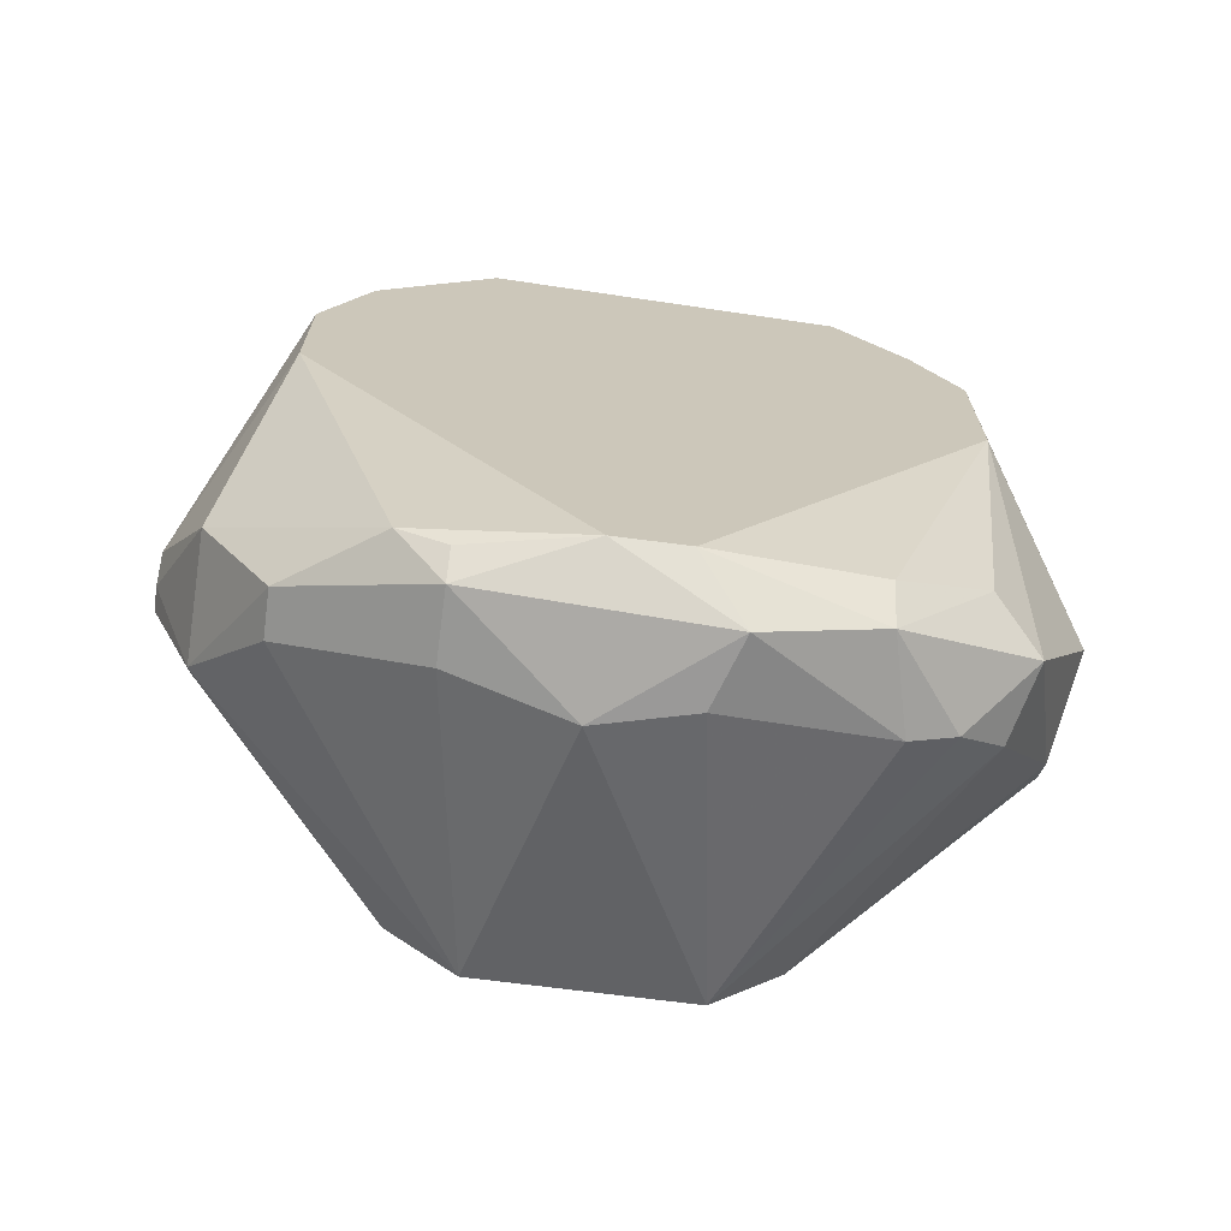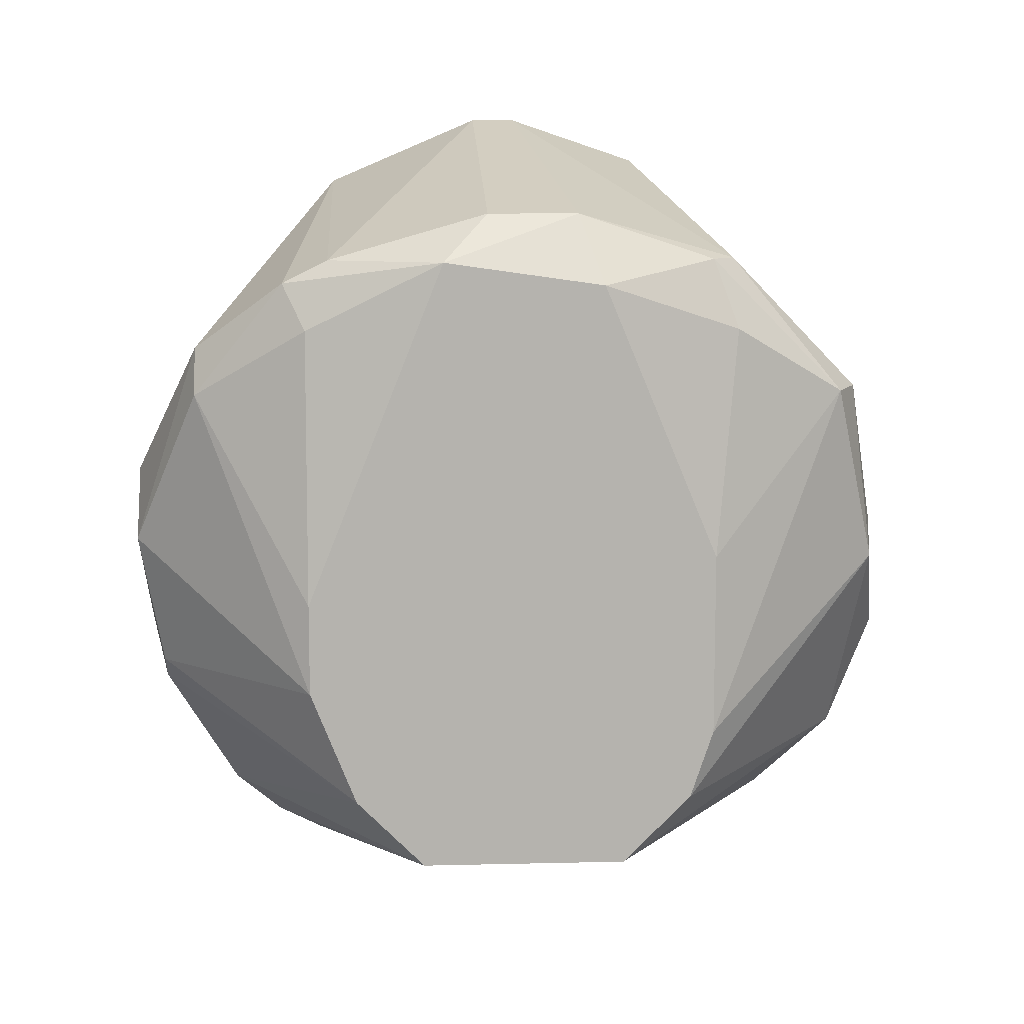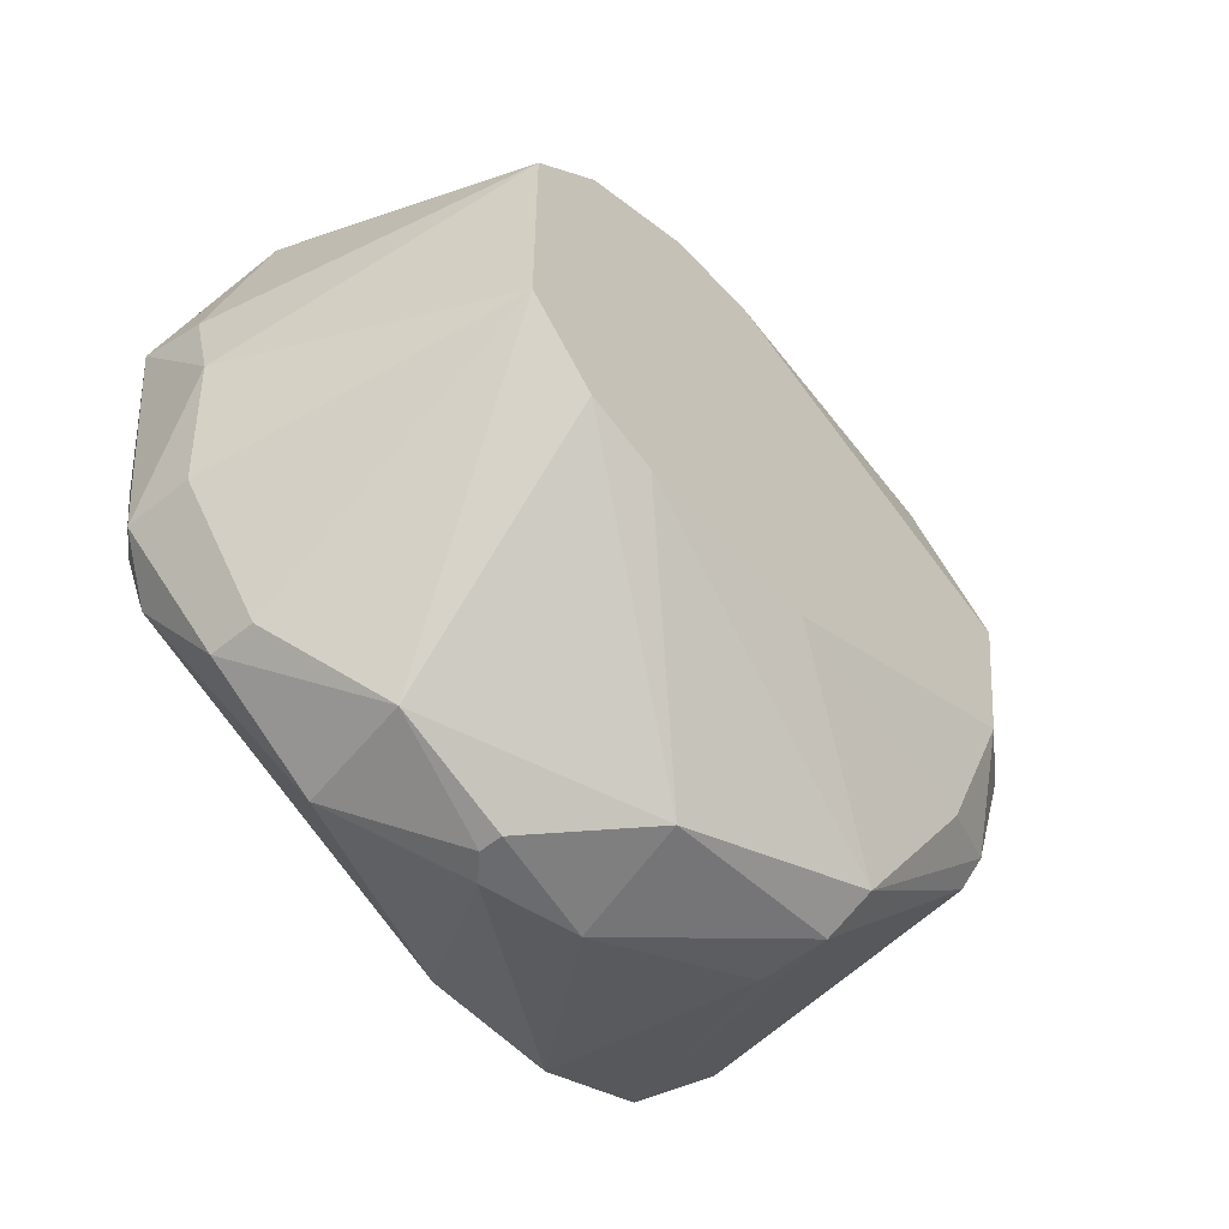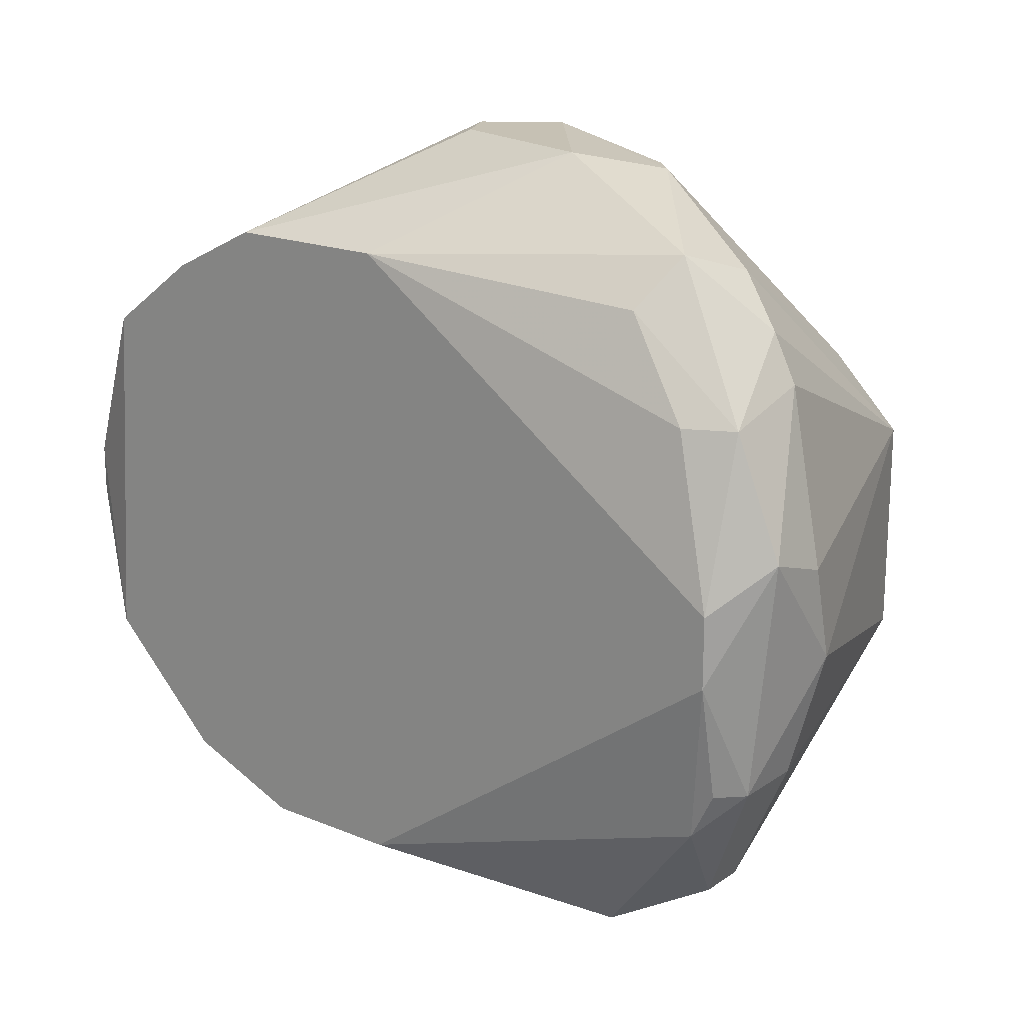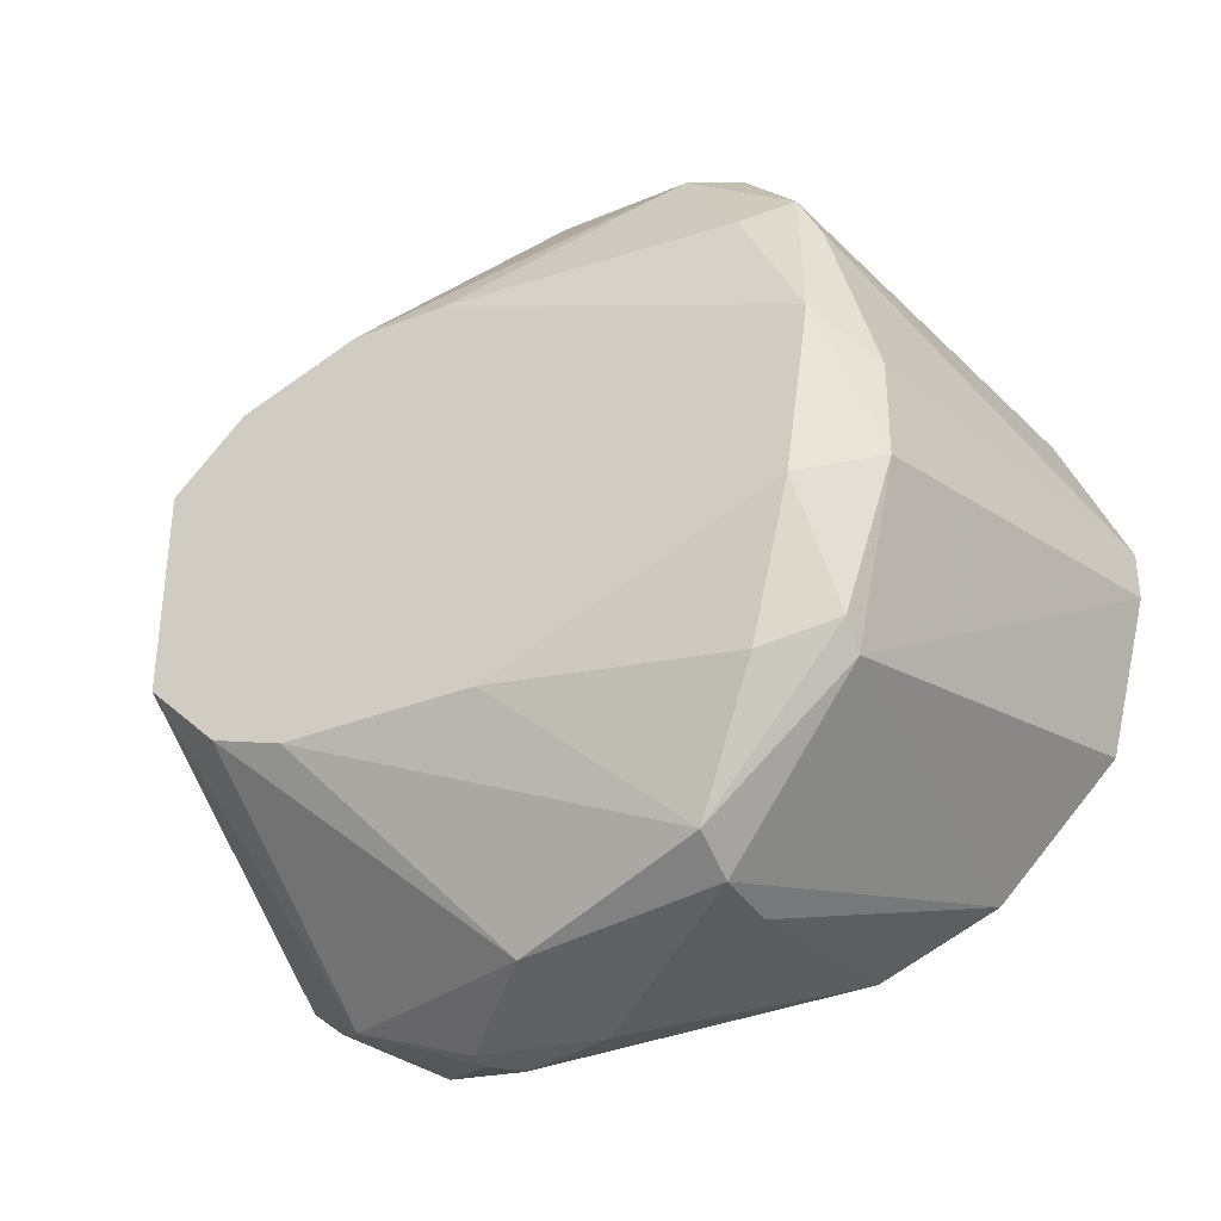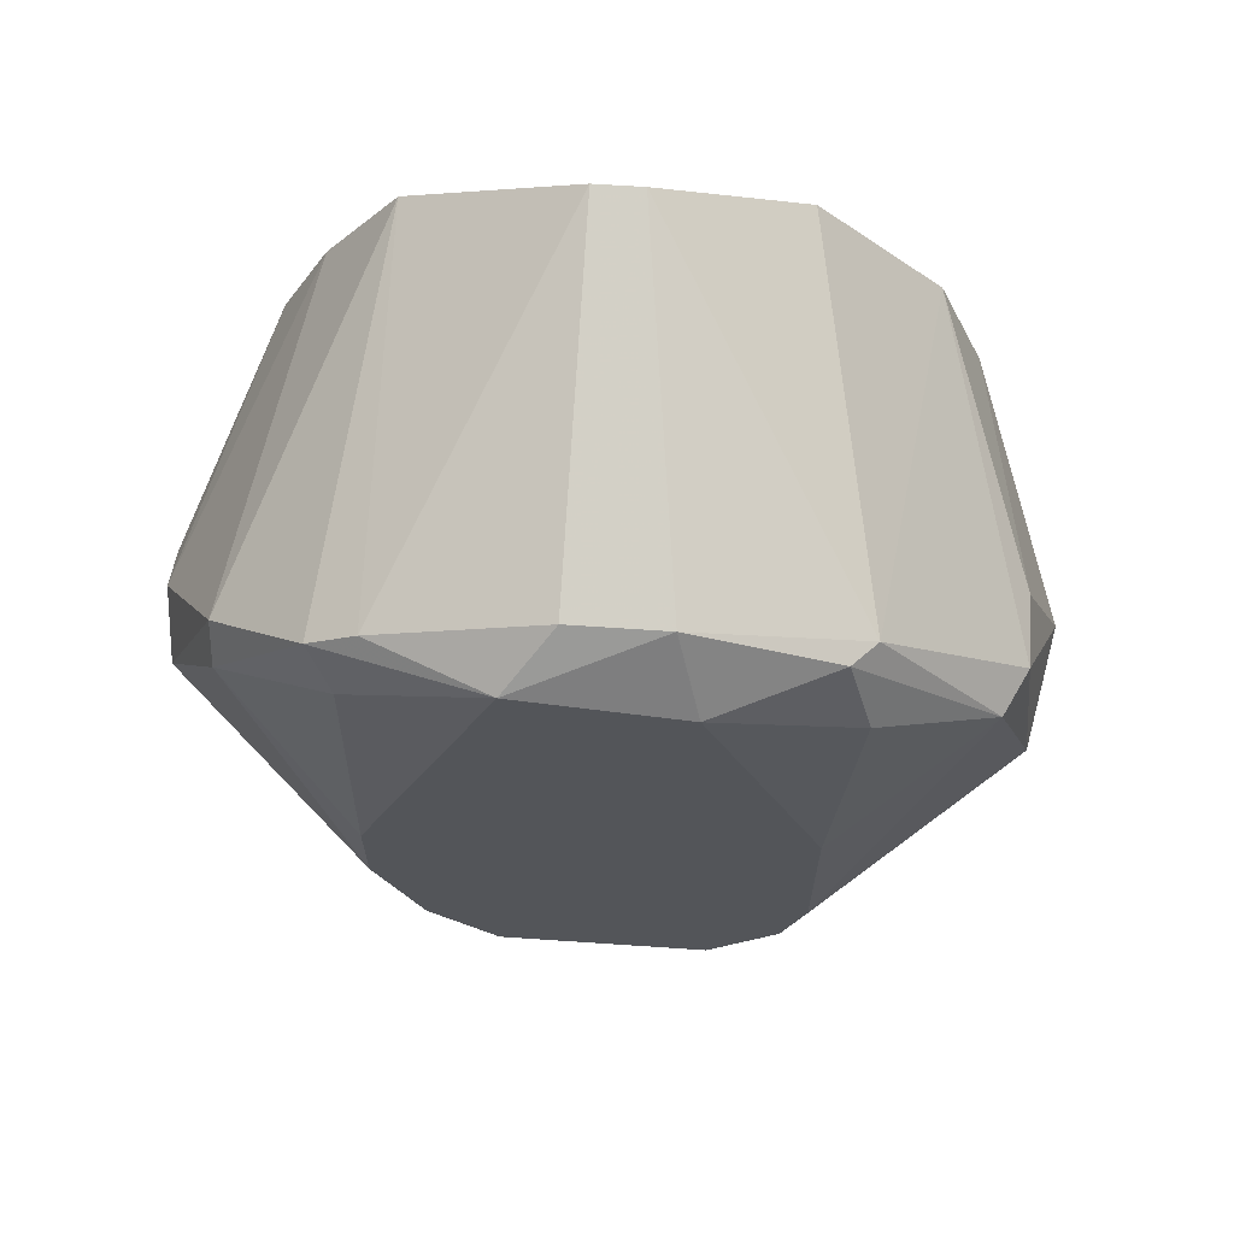
<metadata>
{"format":"obj","ext":"obj","renderer":"f3d","projection":"perspective","resolution":1024,"background":"white","views":[{"elev":-69.1,"azim":82.5,"up":"+Z"},{"elev":10.2,"azim":-93.5,"up":"+Z"},{"elev":-53.3,"azim":-139.0,"up":"+Y"},{"elev":18.6,"azim":128.2,"up":"+Y"},{"elev":-34.7,"azim":-62.2,"up":"+Y"},{"elev":65.5,"azim":-86.1,"up":"+Z"}]}
</metadata>
<code>
v 0.01393 -0.008493 0.01239
v 0.01393 -0.00551 0.01596
v 0.01393 0.008801 0.01239
v 0.01512 -0.009687 0.007617
v 0.01512 -0.00909 0.01239
v 0.01631 0.009995 0.004636
v 0.0181 -0.01028 0.008213
v 0.0181 -0.01028 0.005232
v 0.0181 0.01059 0.009406
v 0.01929 0.01059 0.005232
v 0.01929 -0.0073 -0.000136
v 0.01929 0.005818 -0.001329
v 0.01929 0.007011 -0.000733
v 0.01929 -0.000738 -0.002523
v 0.02049 -0.00909 0.002845
v 0.02049 -0.0073 -0.000136
v 0.02049 0.008801 0.001056
v 0.01333 -0.004915 0.01596
v 0.01333 0.005223 0.01596
v 0.01333 0.006414 0.01537
v 0.01333 -0.001335 0.01716
v 0.01333 0.001046 0.01716
v 0.01453 0.008801 0.01358
v 0.01572 0.01059 0.008213
v 0.01691 -0.00909 0.01239
v 0.01691 0.01059 0.01
v 0.01691 0.009995 0.00404
v 0.01751 -0.01028 0.005232
v 0.01751 -0.00909 0.002249
v 0.0187 -0.01028 0.005828
v 0.0187 0.008207 0.00046
v 0.01989 -0.003721 -0.001925
v 0.01989 0.001643 -0.002523
v 0.01274 -0.00551 0.01418
v 0.01274 0.005818 0.01418
v 0.02168 0.00224 -0.002523
v 0.02168 0.005223 -0.001329
v 0.02168 -0.003721 -0.001925
v 0.02168 0.007608 0.001652
v 0.02287 0.005223 0.01775
v 0.02287 -0.003721 0.01835
v 0.02287 0.001046 -0.001329
v 0.02287 -0.007896 0.00881
v 0.02287 -0.007896 0.01239
v 0.02287 -0.006703 0.01537
v 0.02287 0.007011 0.01537
v 0.02287 -0.000738 -0.001329
v 0.02287 0.008207 0.00881
v 0.02287 0.008207 0.01298
v 0.01214 0.00224 0.01596
v 0.01214 0.004626 0.001652
v 0.01214 -0.004915 0.008213
v 0.01214 -0.004915 0.003443
v 0.01214 -0.004318 0.001652
v 0.01214 -0.002528 -0.000136
v 0.01214 0.005818 0.007021
v 0.01214 0.005818 0.004636
v 0.01214 -0.001931 0.01537
v 0.01214 0.002836 -0.000136
v 0.02228 -0.004915 -0.000733
v 0.02228 0.005223 -0.000136
v 0.02228 -0.003721 -0.001329
v 0.02228 0.001046 0.01955
v 0.02228 -0.000141 0.01955
f 51 57 6
f 40 45 48
f 55 50 51
f 48 45 42
f 42 45 43
f 50 55 53
f 55 51 59
f 14 55 59
f 20 40 23
f 28 8 7
f 51 50 56
f 45 40 41
f 8 28 29
f 40 48 49
f 50 53 58
f 48 17 10
f 24 9 10
f 27 24 10
f 17 27 10
f 49 48 10
f 9 49 10
f 1 53 4
f 28 7 4
f 29 28 4
f 1 4 5
f 4 7 5
f 48 42 61
f 8 29 15
f 29 16 15
f 22 64 63
f 41 40 63
f 64 41 63
f 1 18 34
f 18 58 34
f 55 14 32
f 22 50 21
f 64 22 21
f 58 18 21
f 50 58 21
f 18 1 2
f 45 41 2
f 41 64 2
f 1 5 2
f 5 45 2
f 64 21 2
f 21 18 2
f 15 16 60
f 43 15 60
f 23 24 3
f 20 23 3
f 16 29 11
f 29 55 11
f 55 32 11
f 32 16 11
f 17 13 31
f 59 51 31
f 13 59 31
f 51 27 31
f 27 17 31
f 14 59 33
f 36 14 33
f 43 45 44
f 53 55 54
f 55 29 54
f 4 53 54
f 29 4 54
f 7 8 30
f 8 15 30
f 15 43 30
f 43 44 30
f 44 7 30
f 45 5 25
f 5 7 25
f 44 45 25
f 7 44 25
f 51 56 57
f 3 24 57
f 56 3 57
f 14 36 38
f 16 32 38
f 32 14 38
f 62 60 38
f 60 16 38
f 50 20 35
f 56 50 35
f 20 3 35
f 3 56 35
f 13 17 37
f 42 36 37
f 61 42 37
f 53 1 52
f 58 53 52
f 1 34 52
f 34 58 52
f 23 40 46
f 40 49 46
f 46 49 26
f 9 24 26
f 24 23 26
f 49 9 26
f 23 46 26
f 42 43 47
f 36 42 47
f 60 62 47
f 43 60 47
f 62 38 47
f 38 36 47
f 40 20 19
f 20 50 19
f 50 22 19
f 63 40 19
f 22 63 19
f 59 13 12
f 33 59 12
f 36 33 12
f 13 37 12
f 37 36 12
f 17 48 39
f 48 61 39
f 37 17 39
f 61 37 39
f 27 51 6
f 24 27 6
f 57 24 6

</code>
